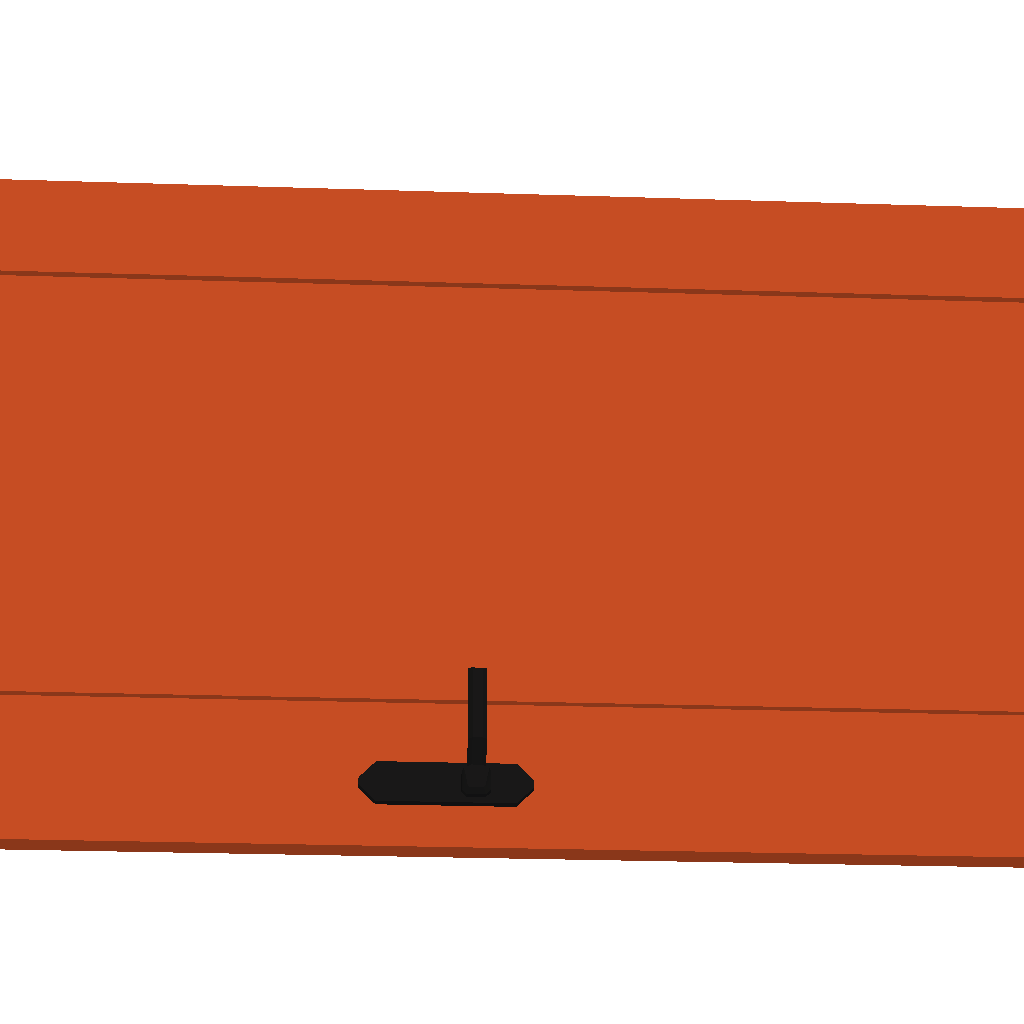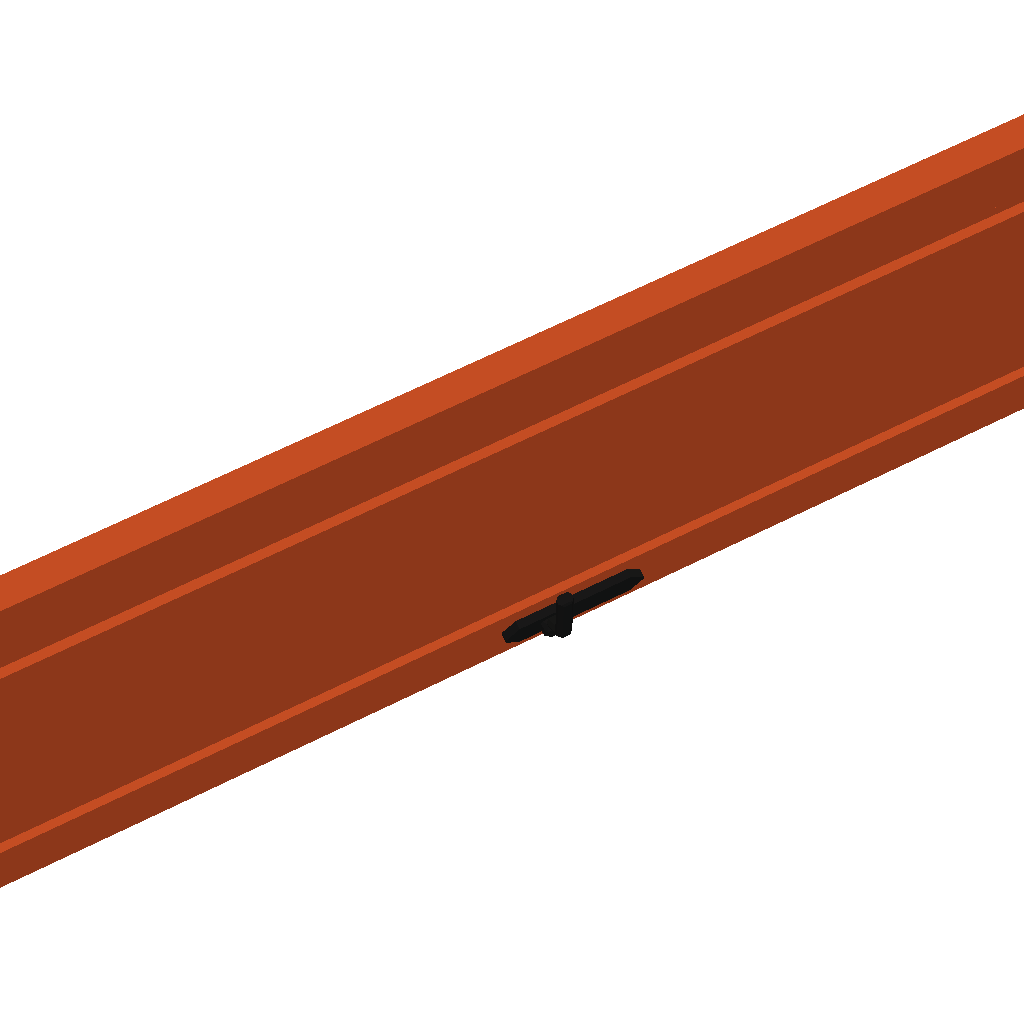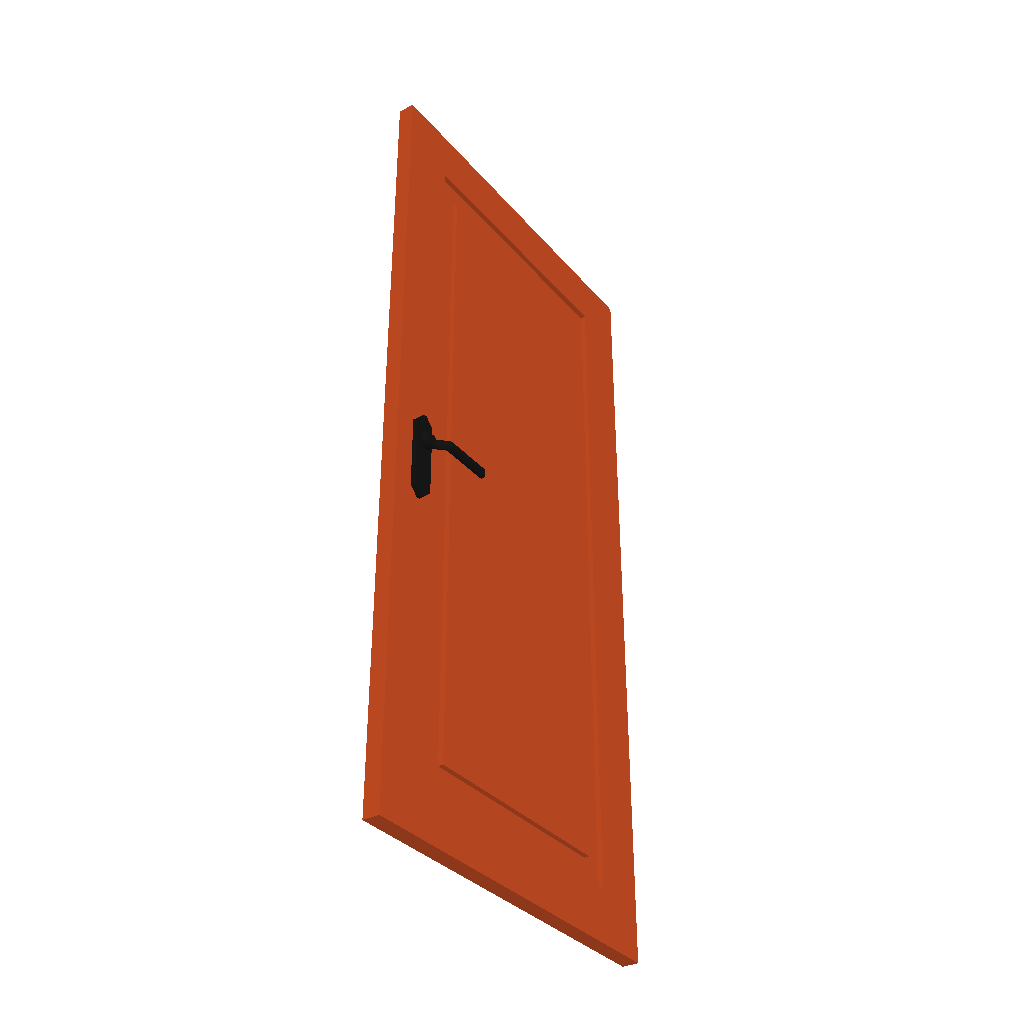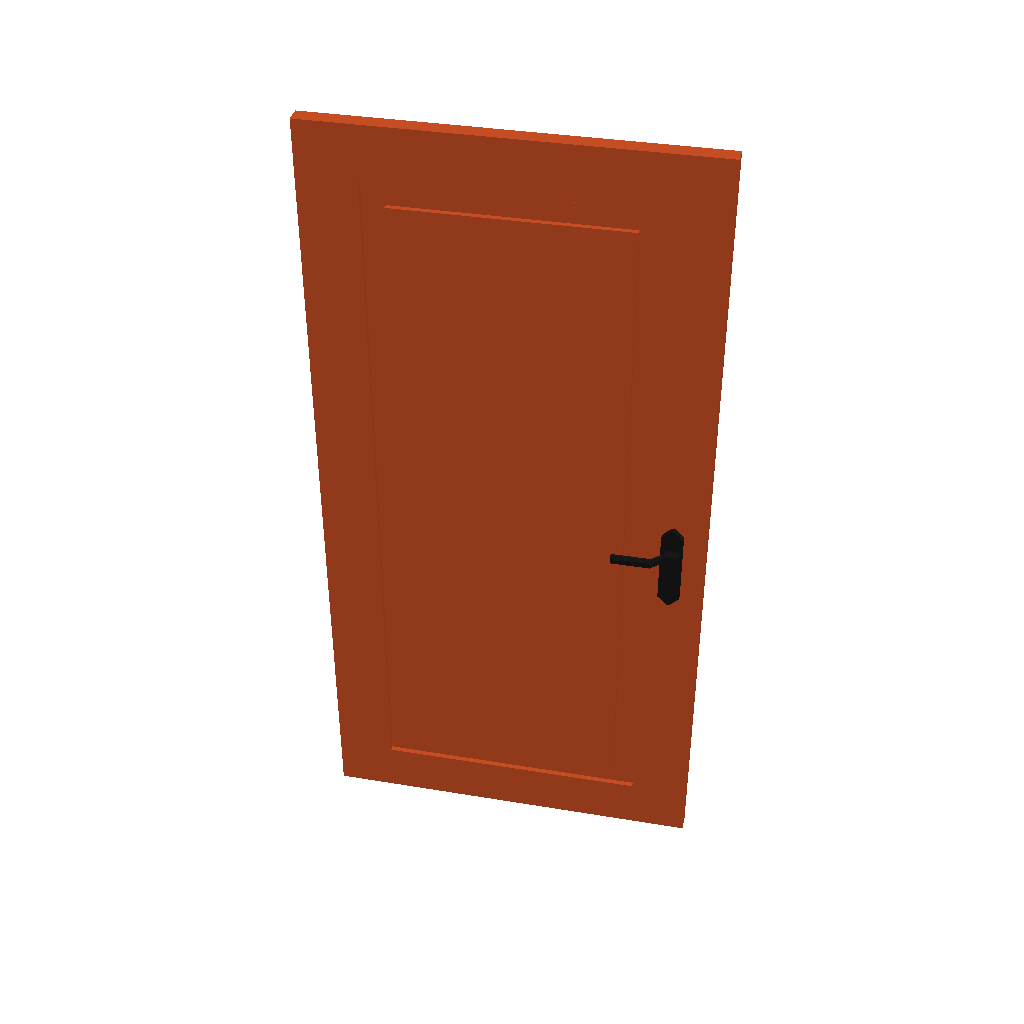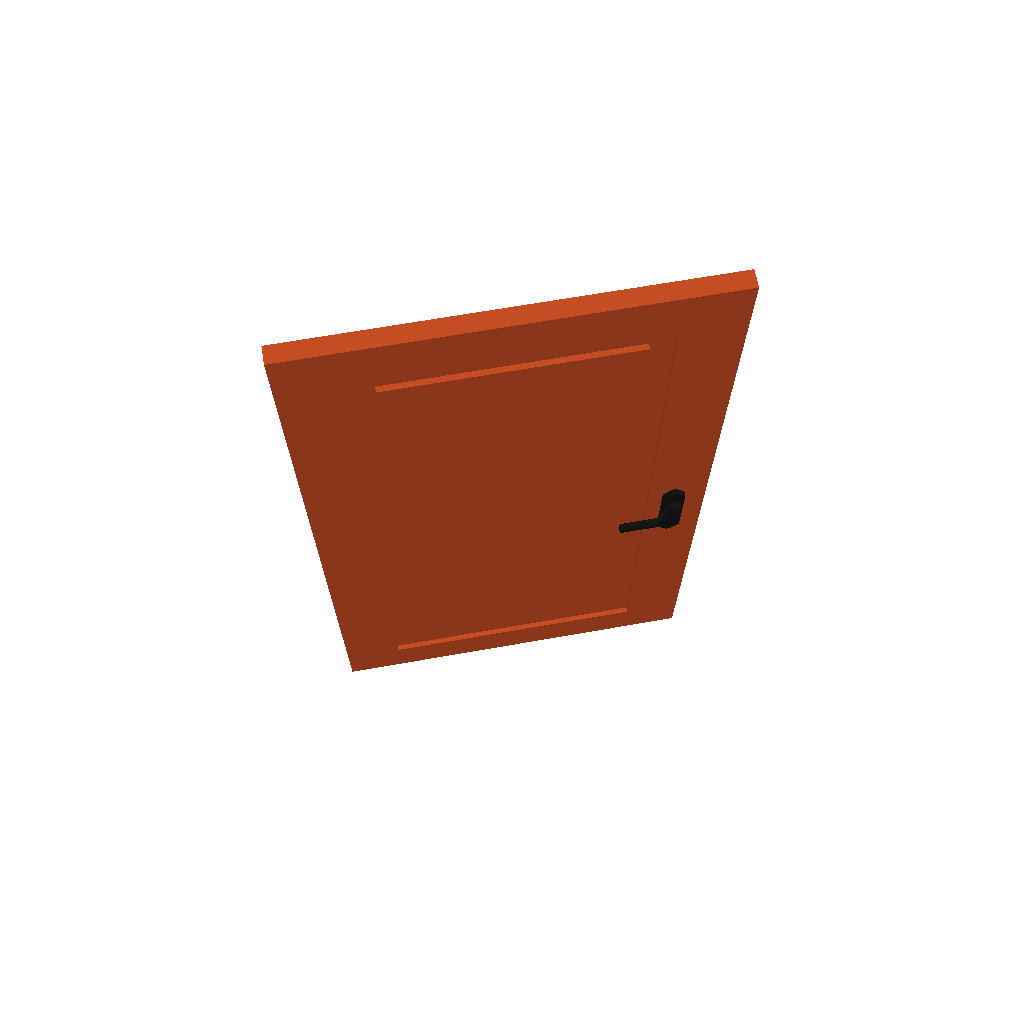
<metadata>
{"format":"obj","ext":"obj","renderer":"f3d","projection":"perspective","resolution":1024,"background":"white","views":[{"elev":-24.7,"azim":86.8,"up":"+Z"},{"elev":68.0,"azim":-116.4,"up":"+Z"},{"elev":-34.9,"azim":-145.4,"up":"+Y"},{"elev":37.3,"azim":101.9,"up":"+Y"},{"elev":67.9,"azim":80.0,"up":"+Y"}]}
</metadata>
<code>
g
v 0.6311 0.03495 0.1818 0.407 0.1626 0.07367
v 0.6311 0.03495 0.3082 0.407 0.1626 0.07367
v 0.6336 0.03495 0.3082 0.407 0.1626 0.07367
v 0.6336 0.03495 0.1818 0.407 0.1626 0.07367
v 0.6389 0.01 0.3353 0.407 0.1626 0.07367
v 0.6389 0.3842 0.3353 0.407 0.1626 0.07367
v 0.6311 0.3842 0.3353 0.407 0.1626 0.07367
v 0.6311 0.01 0.3353 0.407 0.1626 0.07367
v 0.6389 0.3842 0.1818 0.407 0.1626 0.07367
v 0.6389 0.3842 0.2977 0.407 0.1626 0.07367
v 0.6389 0.3592 0.2977 0.407 0.1626 0.07367
v 0.6389 0.3592 0.1818 0.407 0.1626 0.07367
v 0.6389 0.04576 0.2977 0.407 0.1626 0.07367
v 0.6389 0.3484 0.2977 0.407 0.1626 0.07367
v 0.6364 0.3484 0.2977 0.407 0.1626 0.07367
v 0.6364 0.04576 0.2977 0.407 0.1626 0.07367
v 0.6311 0.3592 0.3082 0.407 0.1626 0.07367
v 0.6311 0.3592 0.1818 0.407 0.1626 0.07367
v 0.6336 0.3592 0.1818 0.407 0.1626 0.07367
v 0.6336 0.3592 0.3082 0.407 0.1626 0.07367
v 0.6311 0.04576 0.2977 0.407 0.1626 0.07367
v 0.6311 0.3484 0.2977 0.407 0.1626 0.07367
v 0.6311 0.3484 0.1923 0.407 0.1626 0.07367
v 0.6311 0.04576 0.1923 0.407 0.1626 0.07367
v 0.6389 0.3484 0.1923 0.407 0.1626 0.07367
v 0.6389 0.04576 0.1923 0.407 0.1626 0.07367
v 0.6364 0.04576 0.1923 0.407 0.1626 0.07367
v 0.6364 0.3484 0.1923 0.407 0.1626 0.07367
v 0.6389 0.3592 0.3082 0.407 0.1626 0.07367
v 0.6389 0.03495 0.3082 0.407 0.1626 0.07367
v 0.6364 0.03495 0.3082 0.407 0.1626 0.07367
v 0.6364 0.3592 0.3082 0.407 0.1626 0.07367
v 0.6336 0.04576 0.3082 0.407 0.1626 0.07367
v 0.6336 0.3484 0.3082 0.407 0.1626 0.07367
v 0.6336 0.3484 0.2977 0.407 0.1626 0.07367
v 0.6336 0.04576 0.2977 0.407 0.1626 0.07367
v 0.6364 0.04576 0.1818 0.407 0.1626 0.07367
v 0.6364 0.3484 0.1818 0.407 0.1626 0.07367
v 0.6389 0.03495 0.1818 0.407 0.1626 0.07367
v 0.6364 0.03495 0.1818 0.407 0.1626 0.07367
v 0.6336 0.3484 0.1923 0.407 0.1626 0.07367
v 0.6336 0.04576 0.1923 0.407 0.1626 0.07367
v 0.6311 0.01 0.1547 0.407 0.1626 0.07367
v 0.6389 0.3842 0.1547 0.407 0.1626 0.07367
v 0.6389 0.01 0.1547 0.407 0.1626 0.07367
v 0.6311 0.3842 0.1547 0.407 0.1626 0.07367
v 0.6311 0.01 0.3082 0.407 0.1626 0.07367
v 0.6311 0.03495 0.1547 0.407 0.1626 0.07367
v 0.6364 0.3592 0.1818 0.407 0.1626 0.07367
v 0.6285 0.164 0.1651 0.05 0.05 0.05
v 0.6285 0.1979 0.1651 0.05 0.05 0.05
v 0.6414 0.1979 0.1651 0.05 0.05 0.05
v 0.6414 0.164 0.1651 0.05 0.05 0.05
v 0.6285 0.2021 0.1693 0.05 0.05 0.05
v 0.6285 0.2021 0.171 0.05 0.05 0.05
v 0.6414 0.2021 0.171 0.05 0.05 0.05
v 0.6414 0.2021 0.1693 0.05 0.05 0.05
v 0.6414 0.164 0.1752 0.05 0.05 0.05
v 0.6414 0.1979 0.1752 0.05 0.05 0.05
v 0.6285 0.1979 0.1752 0.05 0.05 0.05
v 0.6285 0.164 0.1752 0.05 0.05 0.05
v 0.6285 0.1598 0.171 0.05 0.05 0.05
v 0.6414 0.1598 0.171 0.05 0.05 0.05
v 0.6414 0.1598 0.1693 0.05 0.05 0.05
v 0.6285 0.1598 0.1693 0.05 0.05 0.05
v 0.6285 0.1846 0.1677 0.05 0.05 0.05
v 0.6285 0.1858 0.1665 0.05 0.05 0.05
v 0.6285 0.1904 0.1665 0.05 0.05 0.05
v 0.6285 0.1916 0.1677 0.05 0.05 0.05
v 0.6285 0.1916 0.1723 0.05 0.05 0.05
v 0.6285 0.1904 0.1735 0.05 0.05 0.05
v 0.6285 0.1858 0.1735 0.05 0.05 0.05
v 0.6285 0.1846 0.1723 0.05 0.05 0.05
v 0.6285 0.1868 0.1735 0.05 0.05 0.05
v 0.6273 0.1858 0.1735 0.05 0.05 0.05
v 0.6285 0.185 0.1727 0.05 0.05 0.05
v 0.6273 0.1904 0.1735 0.05 0.05 0.05
v 0.6285 0.1893 0.1735 0.05 0.05 0.05
v 0.6285 0.1911 0.1727 0.05 0.05 0.05
v 0.6262 0.1858 0.1735 0.05 0.05 0.05
v 0.625 0.1868 0.1735 0.05 0.05 0.05
v 0.625 0.185 0.1727 0.05 0.05 0.05
v 0.625 0.1893 0.1735 0.05 0.05 0.05
v 0.6262 0.1904 0.1735 0.05 0.05 0.05
v 0.625 0.1911 0.1727 0.05 0.05 0.05
v 0.6264 0.1916 0.1677 0.05 0.05 0.05
v 0.6264 0.1904 0.1665 0.05 0.05 0.05
v 0.6264 0.1846 0.1677 0.05 0.05 0.05
v 0.6264 0.1858 0.1665 0.05 0.05 0.05
v 0.62 0.1868 0.1786 0.05 0.05 0.05
v 0.62 0.1893 0.1786 0.05 0.05 0.05
v 0.6235 0.1893 0.1786 0.05 0.05 0.05
v 0.6235 0.1868 0.1786 0.05 0.05 0.05
v 0.6264 0.1916 0.1723 0.05 0.05 0.05
v 0.6212 0.1904 0.1786 0.05 0.05 0.05
v 0.6223 0.1904 0.1786 0.05 0.05 0.05
v 0.6223 0.1858 0.1786 0.05 0.05 0.05
v 0.6212 0.1858 0.1786 0.05 0.05 0.05
v 0.62 0.1868 0.2027 0.05 0.05 0.05
v 0.62 0.1893 0.2027 0.05 0.05 0.05
v 0.6235 0.1893 0.2027 0.05 0.05 0.05
v 0.6235 0.1868 0.2027 0.05 0.05 0.05
v 0.6264 0.1846 0.1723 0.05 0.05 0.05
v 0.623 0.1898 0.2032 0.05 0.05 0.05
v 0.623 0.1864 0.2032 0.05 0.05 0.05
v 0.6205 0.1864 0.2032 0.05 0.05 0.05
v 0.6205 0.1898 0.2032 0.05 0.05 0.05
v 0.625 0.1859 0.1683 0.05 0.05 0.05
v 0.625 0.1863 0.1679 0.05 0.05 0.05
v 0.625 0.1898 0.1679 0.05 0.05 0.05
v 0.625 0.1902 0.1683 0.05 0.05 0.05
v 0.6223 0.1858 0.2032 0.05 0.05 0.05
v 0.6212 0.1858 0.2032 0.05 0.05 0.05
v 0.6212 0.1904 0.2032 0.05 0.05 0.05
v 0.6223 0.1904 0.2032 0.05 0.05 0.05
v 0.6415 0.1868 0.1735 0.05 0.05 0.05
v 0.6427 0.1858 0.1735 0.05 0.05 0.05
v 0.6415 0.185 0.1727 0.05 0.05 0.05
v 0.6427 0.1904 0.1735 0.05 0.05 0.05
v 0.6415 0.1893 0.1735 0.05 0.05 0.05
v 0.6415 0.1911 0.1727 0.05 0.05 0.05
v 0.6438 0.1858 0.1735 0.05 0.05 0.05
v 0.645 0.1868 0.1735 0.05 0.05 0.05
v 0.645 0.185 0.1727 0.05 0.05 0.05
v 0.645 0.1893 0.1735 0.05 0.05 0.05
v 0.6438 0.1904 0.1735 0.05 0.05 0.05
v 0.645 0.1911 0.1727 0.05 0.05 0.05
v 0.6436 0.1916 0.1677 0.05 0.05 0.05
v 0.6415 0.1916 0.1677 0.05 0.05 0.05
v 0.6415 0.1904 0.1665 0.05 0.05 0.05
v 0.6436 0.1904 0.1665 0.05 0.05 0.05
v 0.6415 0.1846 0.1677 0.05 0.05 0.05
v 0.6436 0.1846 0.1677 0.05 0.05 0.05
v 0.6436 0.1858 0.1665 0.05 0.05 0.05
v 0.6415 0.1858 0.1665 0.05 0.05 0.05
v 0.65 0.1868 0.1786 0.05 0.05 0.05
v 0.65 0.1893 0.1786 0.05 0.05 0.05
v 0.6465 0.1893 0.1786 0.05 0.05 0.05
v 0.6465 0.1868 0.1786 0.05 0.05 0.05
v 0.6488 0.1904 0.1786 0.05 0.05 0.05
v 0.6477 0.1904 0.1786 0.05 0.05 0.05
v 0.6488 0.1904 0.1967 0.05 0.05 0.05
v 0.6477 0.1904 0.1967 0.05 0.05 0.05
v 0.6477 0.1858 0.1786 0.05 0.05 0.05
v 0.6488 0.1858 0.1786 0.05 0.05 0.05
v 0.6436 0.1916 0.1723 0.05 0.05 0.05
v 0.6415 0.1916 0.1723 0.05 0.05 0.05
v 0.6477 0.1858 0.1967 0.05 0.05 0.05
v 0.6488 0.1858 0.1967 0.05 0.05 0.05
v 0.65 0.1868 0.1962 0.05 0.05 0.05
v 0.65 0.1893 0.1962 0.05 0.05 0.05
v 0.6465 0.1893 0.1962 0.05 0.05 0.05
v 0.6465 0.1868 0.1962 0.05 0.05 0.05
v 0.6436 0.1846 0.1723 0.05 0.05 0.05
v 0.6415 0.1846 0.1723 0.05 0.05 0.05
v 0.647 0.1898 0.1967 0.05 0.05 0.05
v 0.647 0.1864 0.1967 0.05 0.05 0.05
v 0.6495 0.1864 0.1967 0.05 0.05 0.05
v 0.6495 0.1898 0.1967 0.05 0.05 0.05
v 0.645 0.1859 0.1683 0.05 0.05 0.05
v 0.645 0.1863 0.1679 0.05 0.05 0.05
v 0.645 0.1898 0.1679 0.05 0.05 0.05
v 0.645 0.1902 0.1683 0.05 0.05 0.05
g door
f 1 2 3
f 1 3 4
f 5 6 7
f 5 7 8
f 9 10 11
f 9 11 12
f 13 14 15
f 13 15 16
f 17 18 19
f 17 19 20
f 21 22 23
f 21 23 24
f 25 26 27
f 25 27 28
f 26 25 14
f 26 14 13
f 29 30 31
f 29 31 32
f 14 25 28
f 14 28 15
f 26 13 16
f 26 16 27
f 18 1 4
f 18 4 19
f 33 34 35
f 33 35 36
f 37 38 28
f 37 28 27
f 22 21 36
f 22 36 35
f 30 39 40
f 30 40 31
f 24 23 41
f 24 41 42
f 21 24 42
f 21 42 36
f 23 22 35
f 23 35 41
f 43 44 45
f 44 43 46
f 2 33 3
f 33 2 34
f 34 2 20
f 20 2 17
f 47 5 8
f 5 47 45
f 45 47 43
f 2 43 47
f 43 2 48
f 45 39 5
f 39 45 44
f 39 44 12
f 12 44 9
f 10 29 11
f 5 30 6
f 30 5 39
f 6 30 29
f 6 29 10
f 49 29 32
f 29 49 11
f 11 49 12
f 49 28 38
f 28 49 15
f 37 31 40
f 31 37 16
f 31 16 32
f 32 16 15
f 32 15 49
f 10 7 6
f 7 10 46
f 46 10 9
f 46 9 44
f 49 39 12
f 39 49 40
f 7 47 8
f 47 7 2
f 2 7 17
f 17 7 18
f 18 48 1
f 48 18 46
f 46 18 7
f 20 35 34
f 35 20 41
f 33 4 3
f 4 33 42
f 4 42 19
f 19 42 41
f 19 41 20
f 50 51 52
f 50 52 53
f 54 55 56
f 54 56 57
f 58 59 60
f 58 60 61
f 62 63 58
f 62 58 61
f 56 55 60
f 56 60 59
f 64 65 50
f 64 50 53
f 54 57 52
f 54 52 51
f 62 65 64
f 62 64 63
f 53 63 64
f 63 53 58
f 58 53 52
f 58 52 59
f 59 52 57
f 59 57 56
f 61 65 62
f 65 61 50
f 50 61 60
f 50 60 51
f 51 60 55
f 51 55 54
f 67 73 66
f 73 67 72
f 72 67 71
f 71 67 68
f 71 68 70
f 70 68 69
f 74 75 76
f 77 78 79
f 80 81 82
f 83 84 85
f 86 69 68
f 86 68 87
f 66 88 89
f 66 89 67
f 83 81 90
f 83 90 91
f 74 78 92
f 74 92 93
f 89 87 68
f 89 68 67
f 86 94 70
f 86 70 69
f 83 91 95
f 83 95 84
f 92 78 77
f 92 77 96
f 97 75 74
f 97 74 93
f 90 81 80
f 90 80 98
f 91 90 99
f 91 99 100
f 93 92 101
f 93 101 102
f 103 88 66
f 103 66 73
f 104 105 102
f 104 102 101
f 106 107 100
f 106 100 99
f 108 109 89
f 108 89 88
f 110 111 86
f 110 86 87
f 82 108 88
f 82 88 103
f 111 85 94
f 111 94 86
f 87 89 109
f 87 109 110
f 98 112 113
f 112 98 97
f 97 98 80
f 97 80 75
f 81 108 82
f 108 81 109
f 109 81 110
f 110 81 83
f 110 83 85
f 110 85 111
f 94 79 70
f 79 94 77
f 77 94 84
f 84 94 85
f 99 113 106
f 113 99 98
f 98 99 90
f 95 107 114
f 107 95 100
f 100 95 91
f 115 105 104
f 105 115 112
f 112 115 114
f 112 114 113
f 113 114 107
f 113 107 106
f 101 115 104
f 115 101 96
f 96 101 92
f 97 105 112
f 105 97 102
f 102 97 93
f 82 75 80
f 75 82 76
f 76 82 103
f 76 103 73
f 96 114 115
f 114 96 95
f 95 96 77
f 95 77 84
f 116 117 118
f 119 120 121
f 122 123 124
f 125 126 127
f 128 129 130
f 128 130 131
f 132 133 134
f 132 134 135
f 125 123 136
f 125 136 137
f 116 120 138
f 116 138 139
f 119 126 140
f 119 140 141
f 134 131 130
f 134 130 135
f 141 140 142
f 141 142 143
f 122 117 144
f 122 144 145
f 128 146 147
f 128 147 129
f 145 144 148
f 145 148 149
f 125 137 140
f 125 140 126
f 138 120 119
f 138 119 141
f 144 117 116
f 144 116 139
f 136 123 122
f 136 122 145
f 137 136 150
f 137 150 151
f 139 138 152
f 139 152 153
f 154 133 132
f 154 132 155
f 156 157 153
f 156 153 152
f 158 159 151
f 158 151 150
f 160 161 134
f 160 134 133
f 162 163 128
f 162 128 131
f 124 160 133
f 124 133 154
f 163 127 146
f 163 146 128
f 131 134 161
f 131 161 162
f 123 160 124
f 160 123 161
f 161 123 162
f 162 123 125
f 162 125 127
f 162 127 163
f 146 121 147
f 121 146 119
f 119 146 126
f 126 146 127
f 150 149 158
f 149 150 145
f 145 150 136
f 140 159 142
f 159 140 151
f 151 140 137
f 143 157 156
f 157 143 148
f 148 143 142
f 148 142 149
f 149 142 159
f 149 159 158
f 152 143 156
f 143 152 141
f 141 152 138
f 144 157 148
f 157 144 153
f 153 144 139
f 124 117 122
f 117 124 118
f 118 124 154
f 118 154 155

</code>
